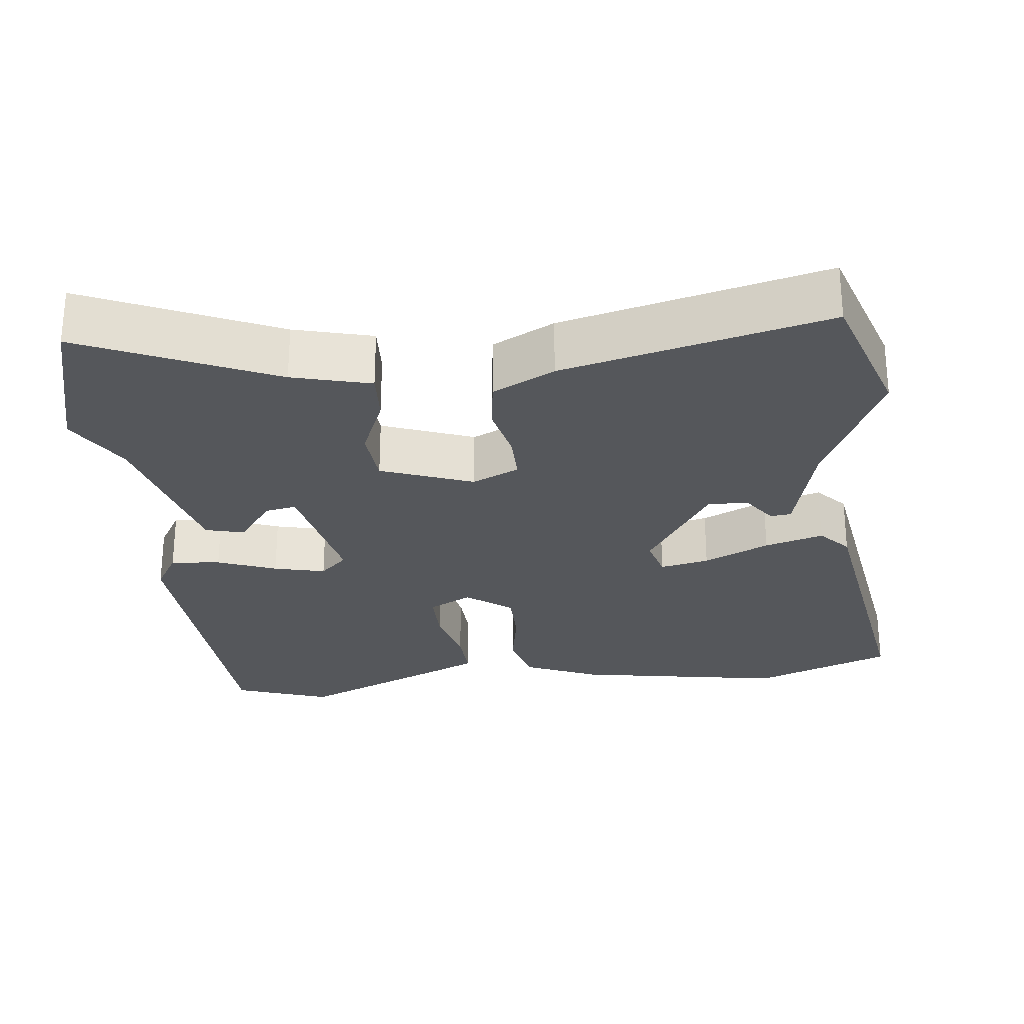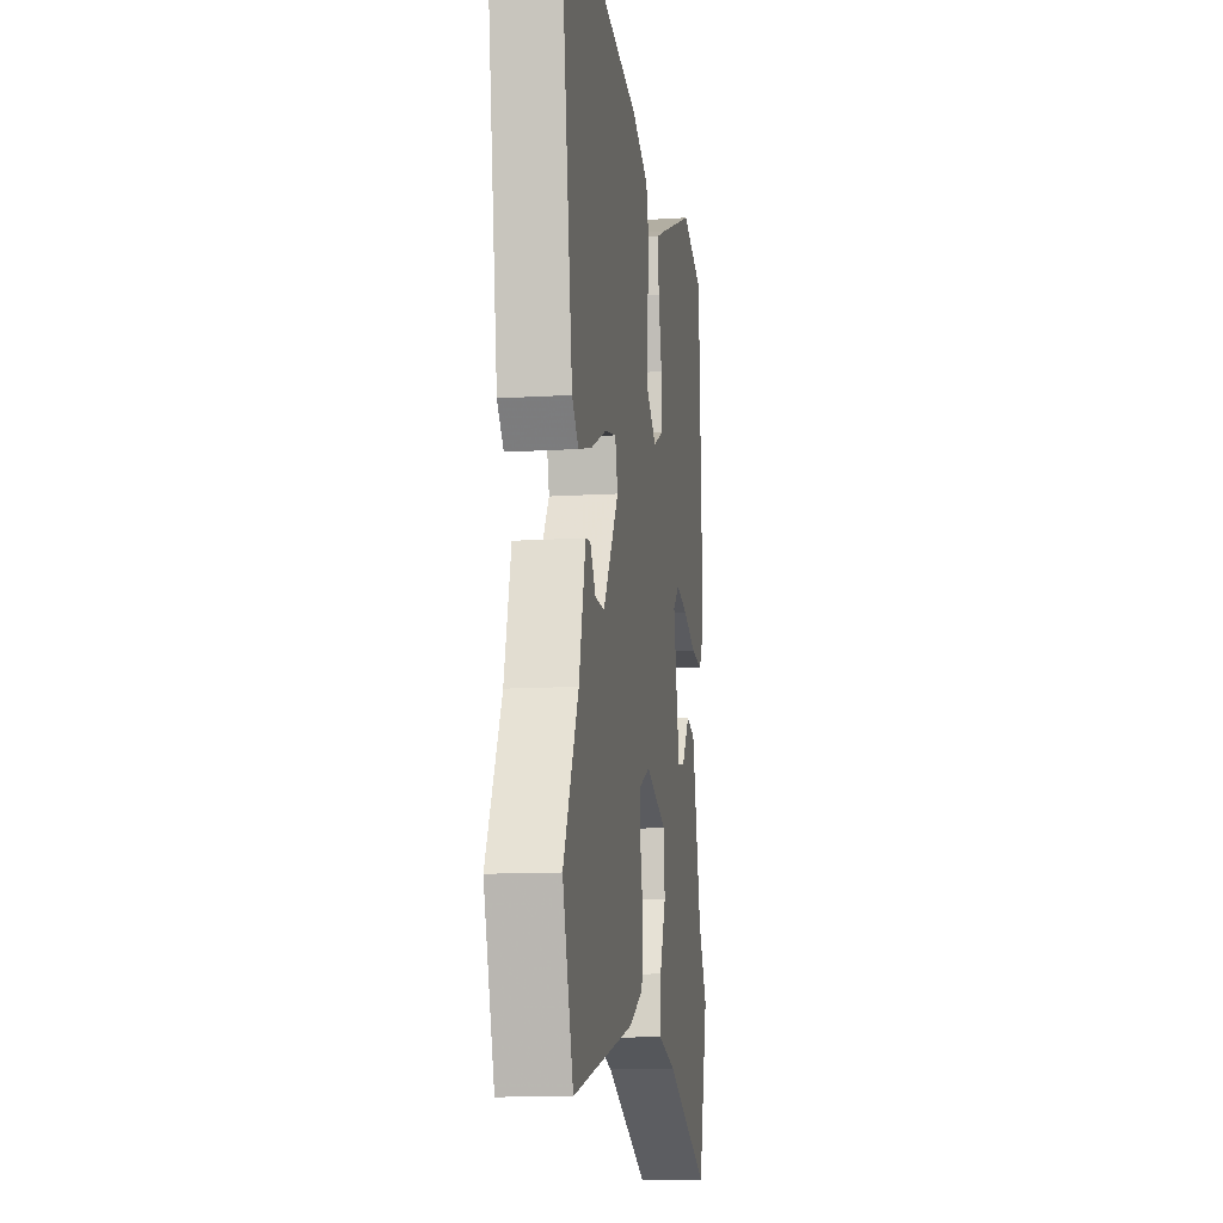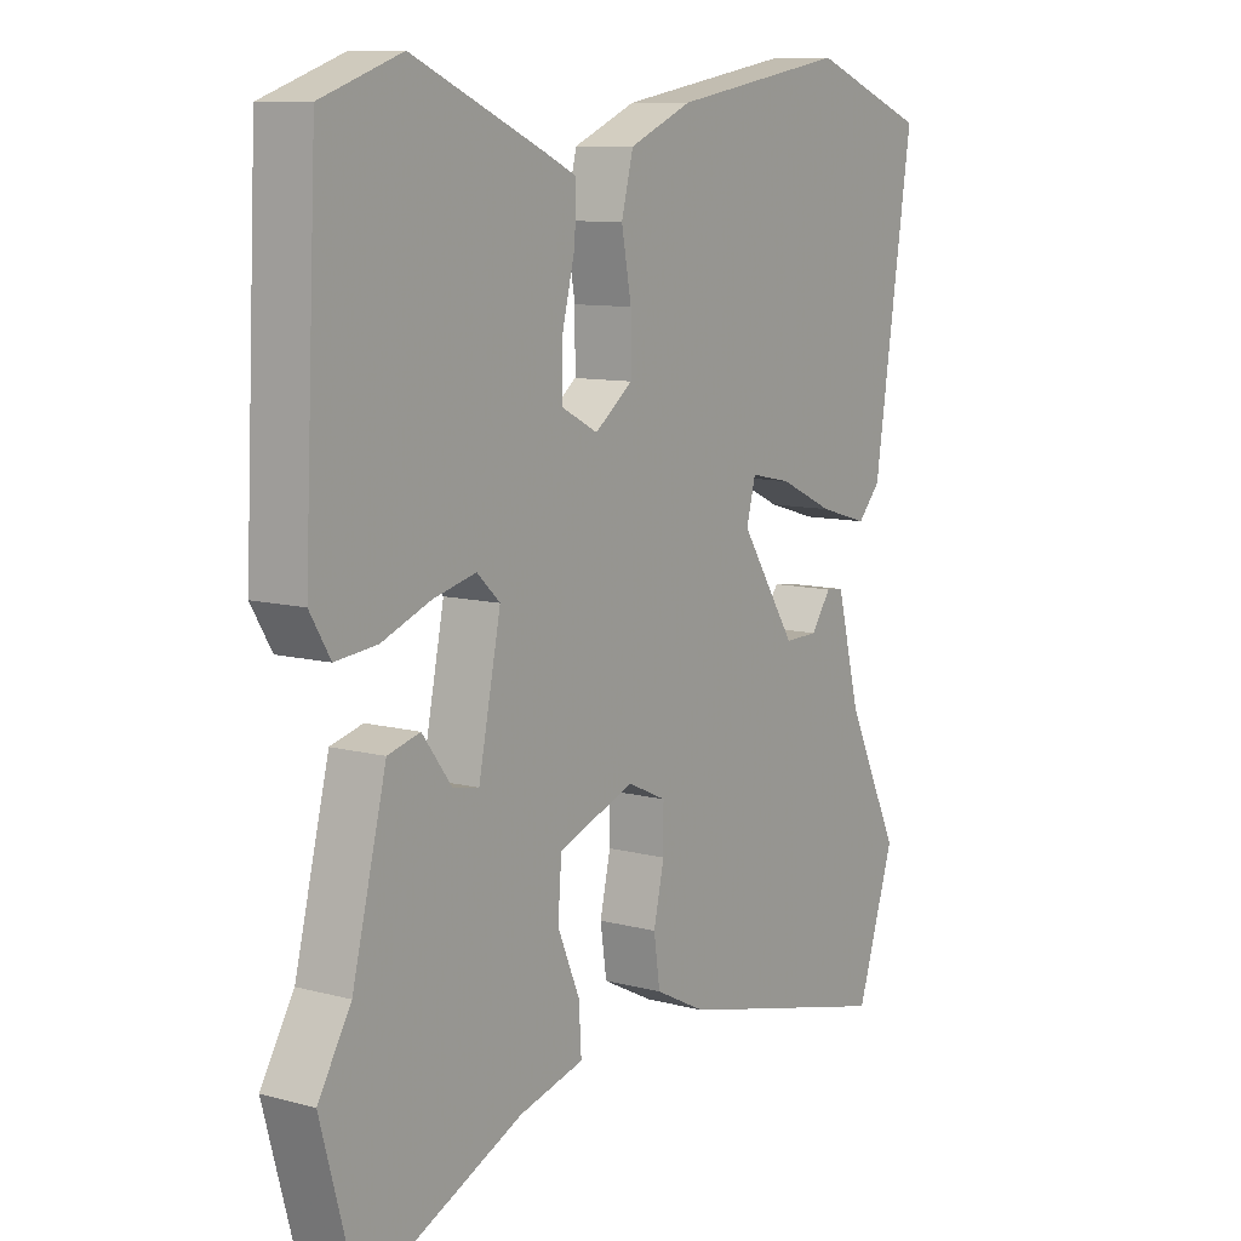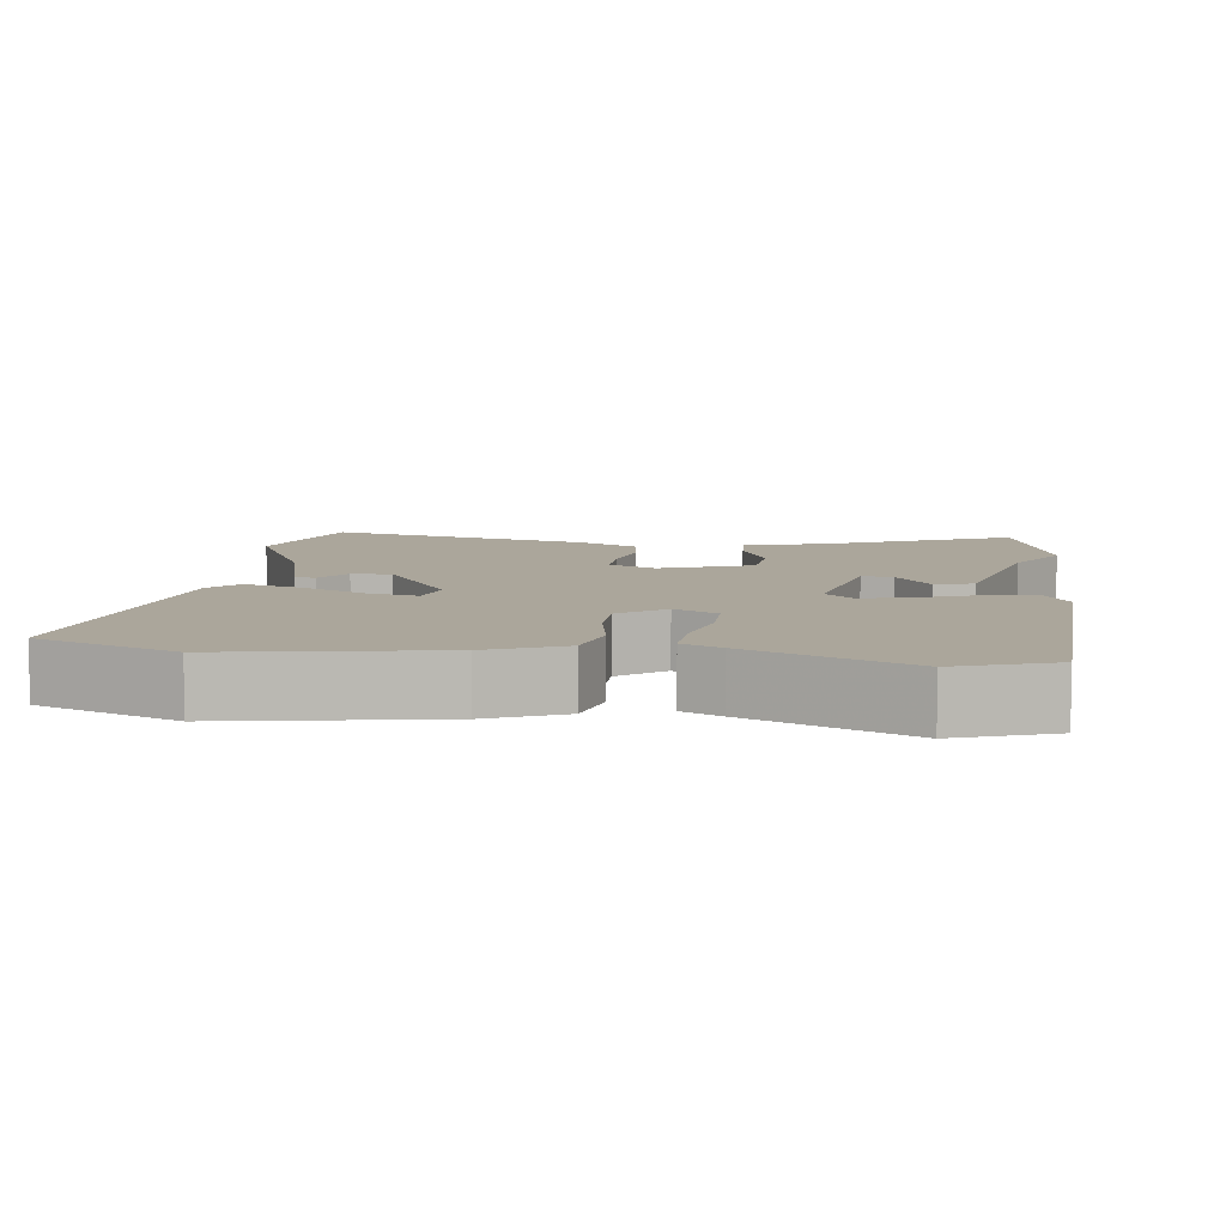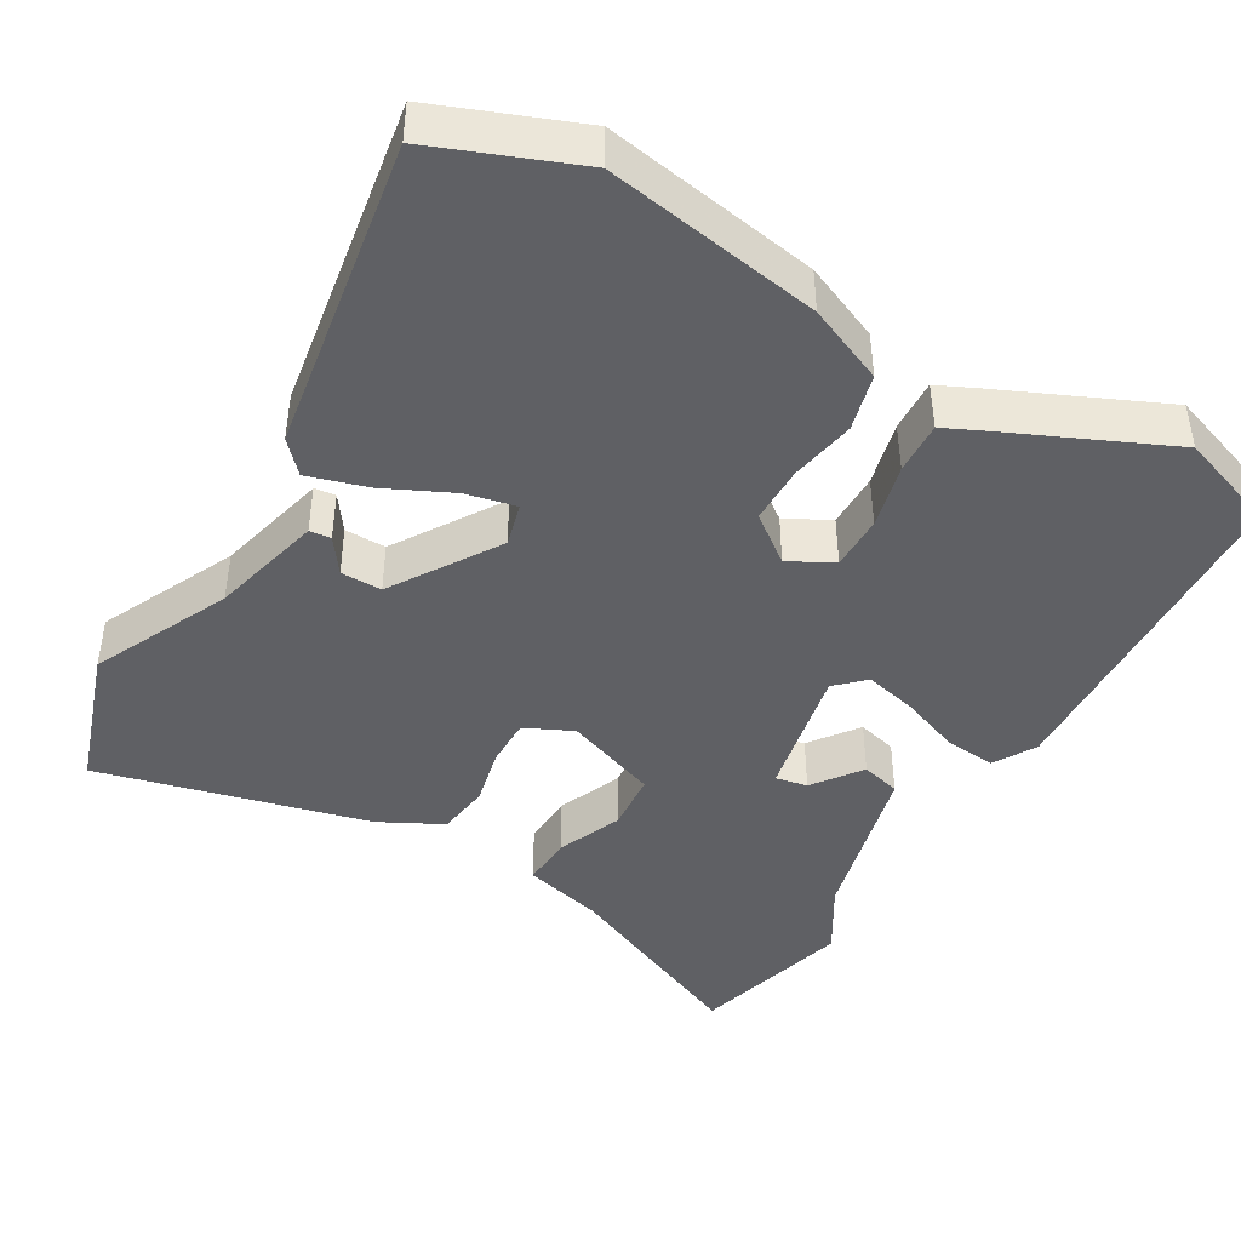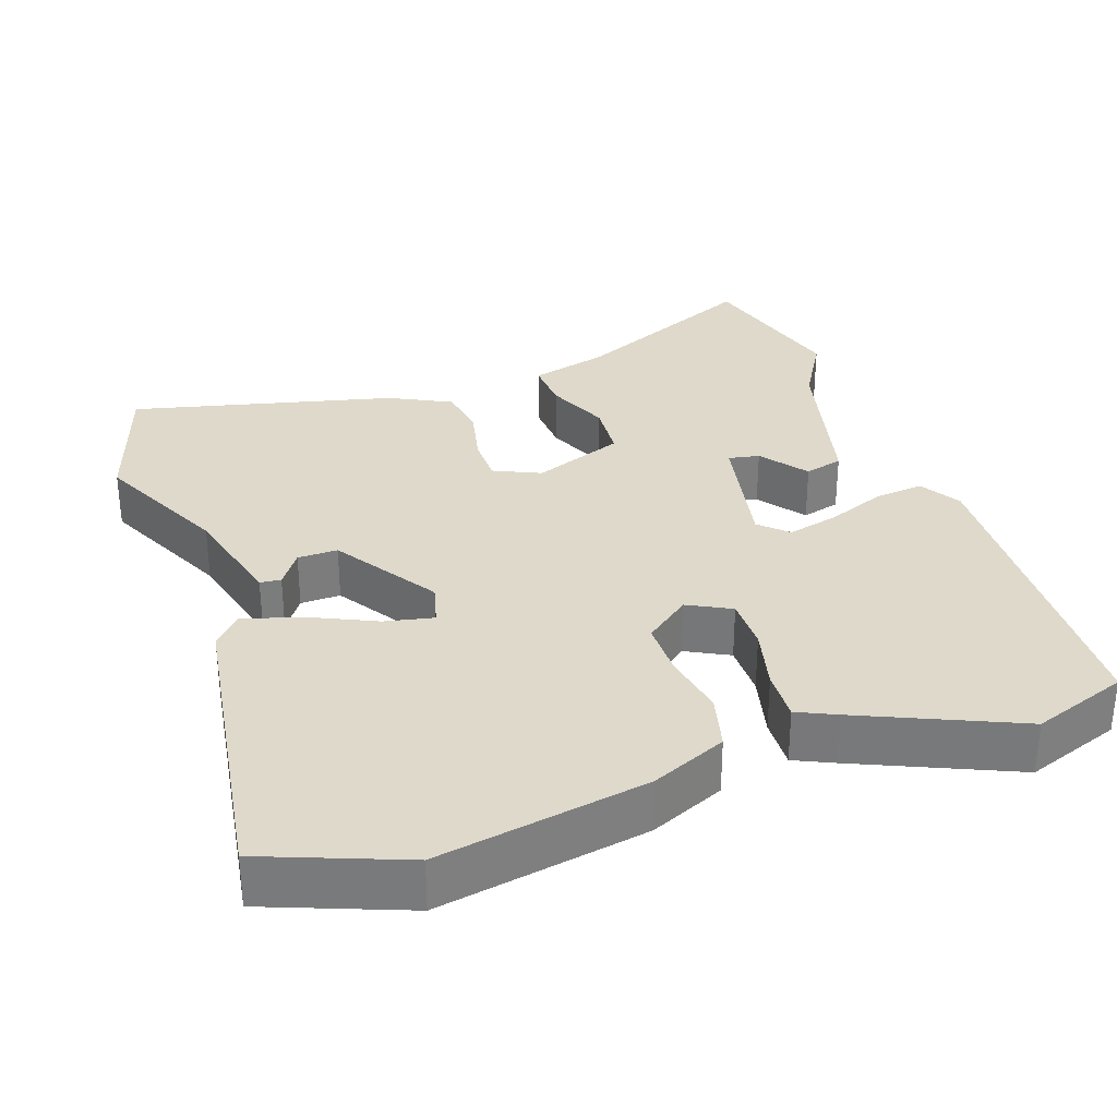
<metadata>
{"format":"obj","ext":"obj","renderer":"f3d","projection":"perspective","resolution":1024,"background":"white","views":[{"elev":-26.9,"azim":-173.3,"up":"+Y"},{"elev":-12.2,"azim":-81.5,"up":"+Z"},{"elev":9.8,"azim":124.7,"up":"+Z"},{"elev":7.9,"azim":7.5,"up":"+Y"},{"elev":-43.6,"azim":-29.8,"up":"+Y"},{"elev":31.7,"azim":-19.1,"up":"+Y"}]}
</metadata>
<code>
v 0.374 0.07 0.545
v 0.503 0.07 0.499
v 0.524 0.07 0.055
v 0.491 0.07 0
v 0.424 0.07 0.007
v 0.345 0.07 0.038
v 0.276 0.07 0.055
v 0.239 0.07 0.02
v 0.275 0.07 -0.157
v 0.317 0.07 -0.149
v 0.364 0.07 -0.086
v 0.416 0.07 -0.1
v 0.471 0.07 -0.321
v 0.524 0.07 -0.411
v 0.466 0.07 -0.624
v 0.21 0.07 -0.508
v 0.105 0.07 -0.48
v 0.109 0.07 -0.412
v 0.145 0.07 -0.327
v 0.139 0.07 -0.249
v 0.016 0.07 -0.202
v -0.047 0.07 -0.231
v -0.047 0.07 -0.295
v -0.03 0.07 -0.372
v -0.04 0.07 -0.442
v -0.123 0.07 -0.484
v -0.477 0.07 -0.57
v -0.538 0.07 -0.381
v -0.452 0.07 -0.201
v -0.414 0.07 -0.053
v -0.386 0.07 -0.05
v -0.354 0.07 -0.096
v -0.3 0.07 -0.097
v -0.21 0.07 0.042
v -0.225 0.07 0.099
v -0.291 0.07 0.085
v -0.379 0.07 0.044
v -0.458 0.07 0.021
v -0.495 0.07 0.062
v -0.558 0.07 0.478
v -0.371 0.07 0.55
v -0.089 0.07 0.5
v 0.012 0.07 0.456
v 0.031 0.07 0.381
v 0.015 0.07 0.295
v 0.015 0.07 0.219
v 0.076 0.07 0.172
v 0.134 0.07 0.202
v 0.134 0.07 0.274
v 0.113 0.07 0.359
v 0.11 0.07 0.428
v 0.162 0.07 0.452
v 0.374 0 0.545
v 0.503 0 0.499
v 0.524 0 0.055
v 0.491 0 0
v 0.424 0 0.007
v 0.345 0 0.038
v 0.276 0 0.055
v 0.239 0 0.02
v 0.275 0 -0.157
v 0.317 0 -0.149
v 0.364 0 -0.086
v 0.416 0 -0.1
v 0.471 0 -0.321
v 0.524 0 -0.411
v 0.466 0 -0.624
v 0.21 0 -0.508
v 0.105 0 -0.48
v 0.109 0 -0.412
v 0.145 0 -0.327
v 0.139 0 -0.249
v 0.016 0 -0.202
v -0.047 0 -0.231
v -0.047 0 -0.295
v -0.03 0 -0.372
v -0.04 0 -0.442
v -0.123 0 -0.484
v -0.477 0 -0.57
v -0.538 0 -0.381
v -0.452 0 -0.201
v -0.414 0 -0.053
v -0.386 0 -0.05
v -0.354 0 -0.096
v -0.3 0 -0.097
v -0.21 0 0.042
v -0.225 0 0.099
v -0.291 0 0.085
v -0.379 0 0.044
v -0.458 0 0.021
v -0.495 0 0.062
v -0.558 0 0.478
v -0.371 0 0.55
v -0.089 0 0.5
v 0.012 0 0.456
v 0.031 0 0.381
v 0.015 0 0.295
v 0.015 0 0.219
v 0.076 0 0.172
v 0.134 0 0.202
v 0.134 0 0.274
v 0.113 0 0.359
v 0.11 0 0.428
v 0.162 0 0.452
f 4 5 6
f 3 4 6
f 2 3 6
f 1 2 6
f 52 1 6
f 51 52 6
f 50 51 6
f 49 50 6
f 48 49 6 7
f 47 48 7 8
f 46 47 8 9
f 43 44 45
f 42 43 45
f 41 42 45
f 40 41 45
f 39 40 45
f 38 39 45
f 37 38 45
f 36 37 45
f 35 36 45 46
f 34 35 46 9
f 29 30 31 32
f 29 32 33
f 28 29 33
f 27 28 33
f 26 27 33
f 25 26 33
f 24 25 33
f 23 24 33
f 22 23 33 34
f 16 17 18 19
f 16 19 20
f 15 16 20
f 14 15 20
f 13 14 20
f 10 11 12 13
f 9 10 13 20
f 34 9 20 21
f 21 22 34
f 58 57 56
f 58 56 55
f 58 55 54
f 58 54 53
f 58 53 104
f 58 104 103
f 58 103 102
f 58 102 101
f 59 58 101 100
f 60 59 100 99
f 61 60 99 98
f 97 96 95
f 97 95 94
f 97 94 93
f 97 93 92
f 97 92 91
f 97 91 90
f 97 90 89
f 97 89 88
f 98 97 88 87
f 61 98 87 86
f 84 83 82 81
f 85 84 81
f 85 81 80
f 85 80 79
f 85 79 78
f 85 78 77
f 85 77 76
f 85 76 75
f 86 85 75 74
f 71 70 69 68
f 72 71 68
f 72 68 67
f 72 67 66
f 72 66 65
f 65 64 63 62
f 72 65 62 61
f 73 72 61 86
f 86 74 73
f 1 53 54 2
f 2 54 55 3
f 3 55 56 4
f 4 56 57 5
f 5 57 58 6
f 6 58 59 7
f 7 59 60 8
f 8 60 61 9
f 9 61 62 10
f 10 62 63 11
f 11 63 64 12
f 12 64 65 13
f 13 65 66 14
f 14 66 67 15
f 15 67 68 16
f 16 68 69 17
f 17 69 70 18
f 18 70 71 19
f 19 71 72 20
f 20 72 73 21
f 21 73 74 22
f 22 74 75 23
f 23 75 76 24
f 24 76 77 25
f 25 77 78 26
f 26 78 79 27
f 27 79 80 28
f 28 80 81 29
f 29 81 82 30
f 30 82 83 31
f 31 83 84 32
f 32 84 85 33
f 33 85 86 34
f 34 86 87 35
f 35 87 88 36
f 36 88 89 37
f 37 89 90 38
f 38 90 91 39
f 39 91 92 40
f 40 92 93 41
f 41 93 94 42
f 42 94 95 43
f 43 95 96 44
f 44 96 97 45
f 45 97 98 46
f 46 98 99 47
f 47 99 100 48
f 48 100 101 49
f 49 101 102 50
f 50 102 103 51
f 51 103 104 52
f 52 104 53 1

</code>
